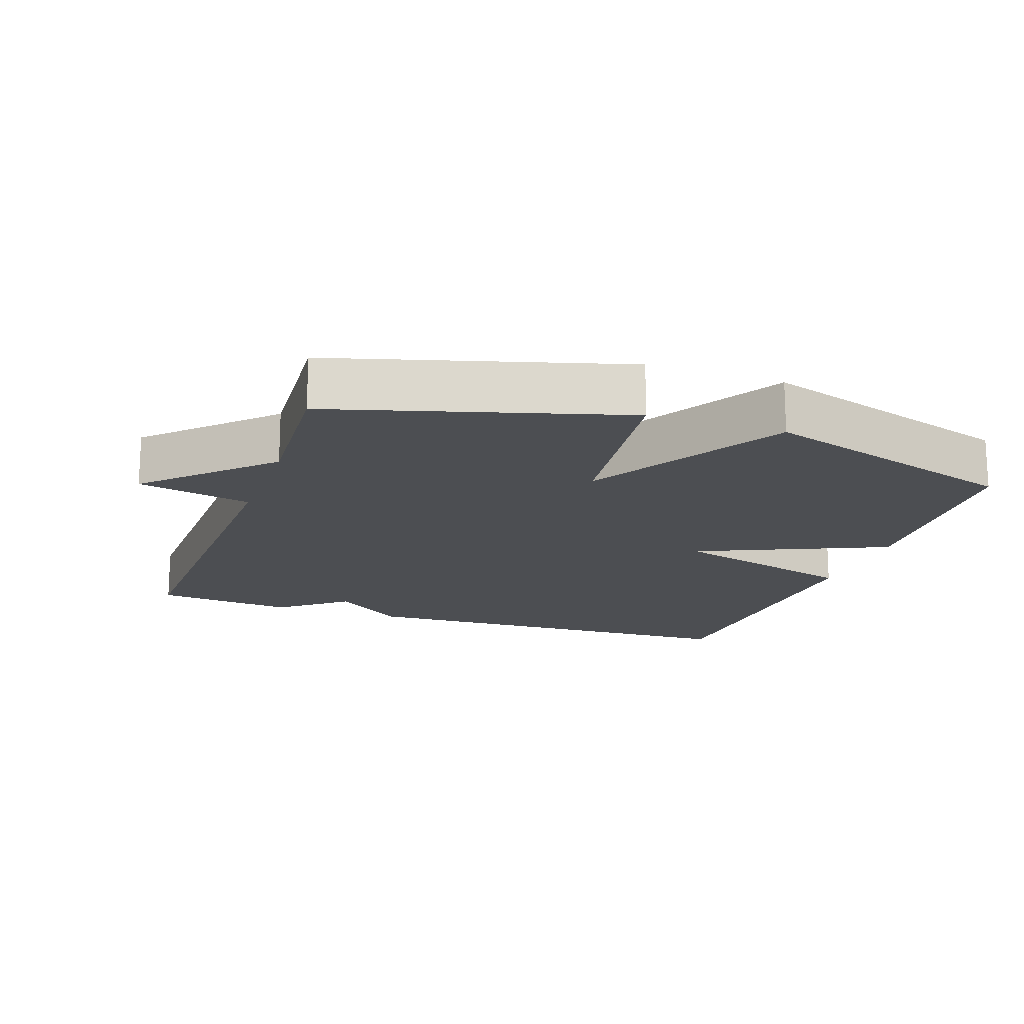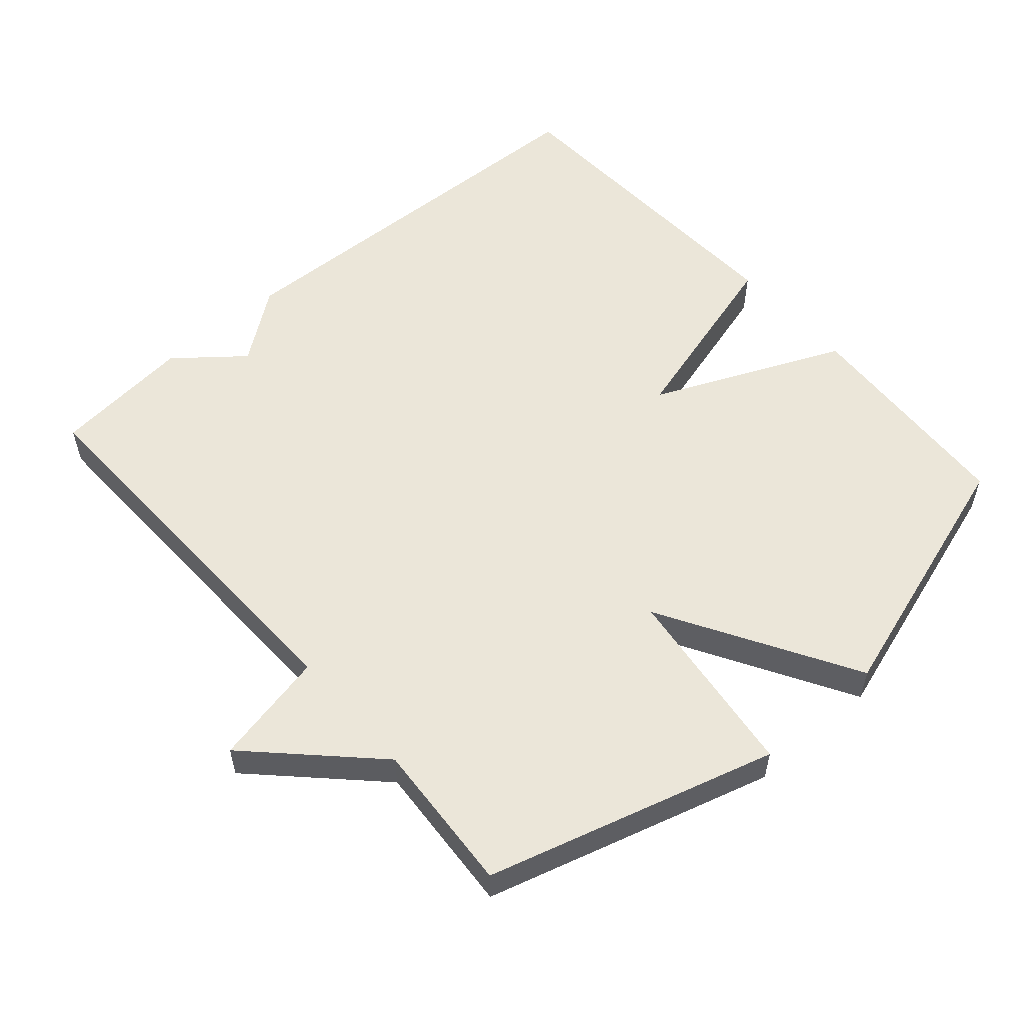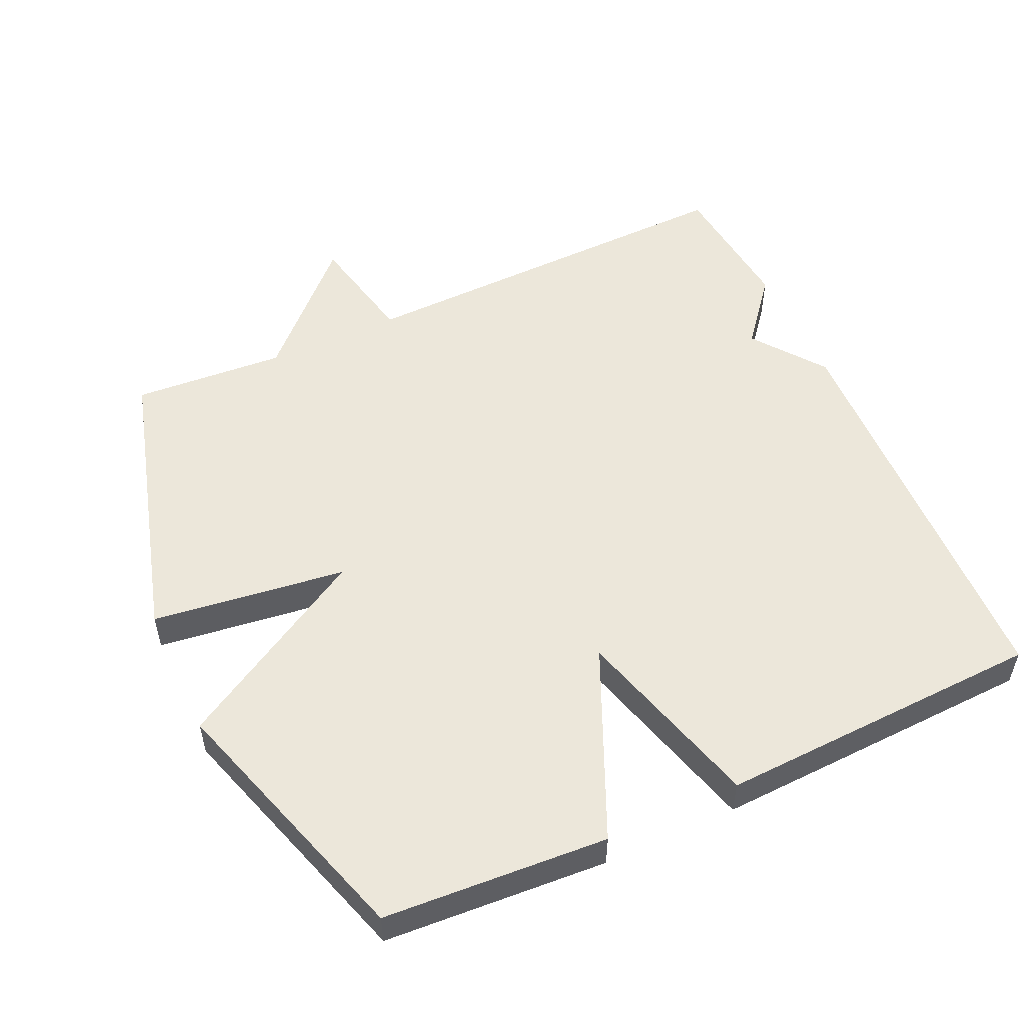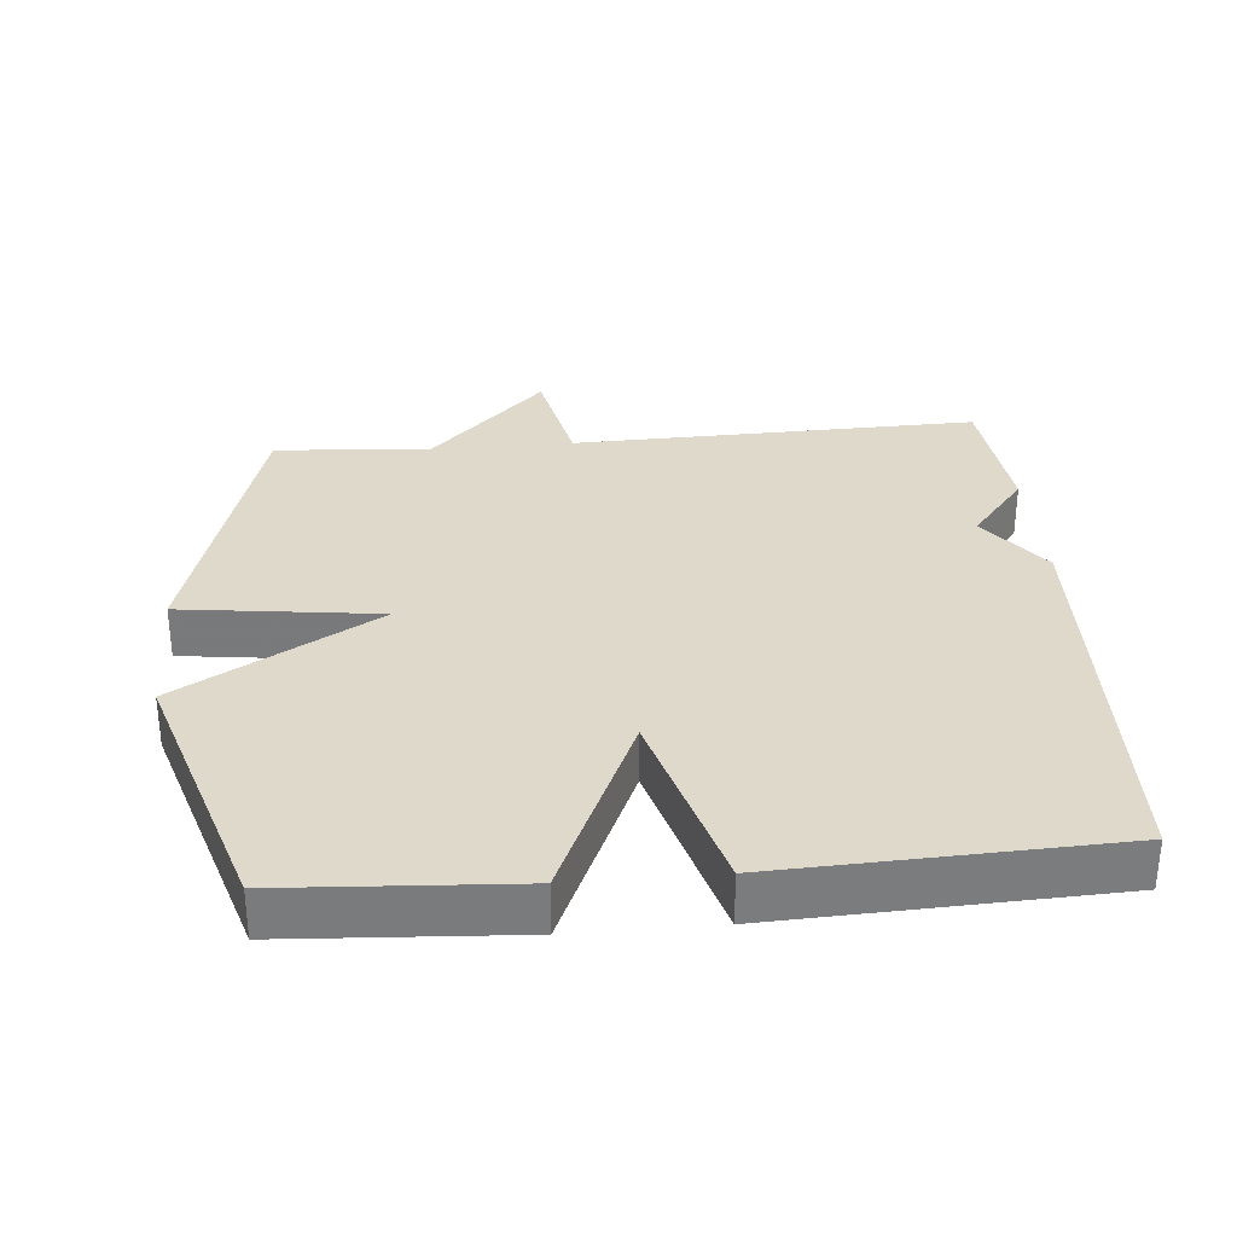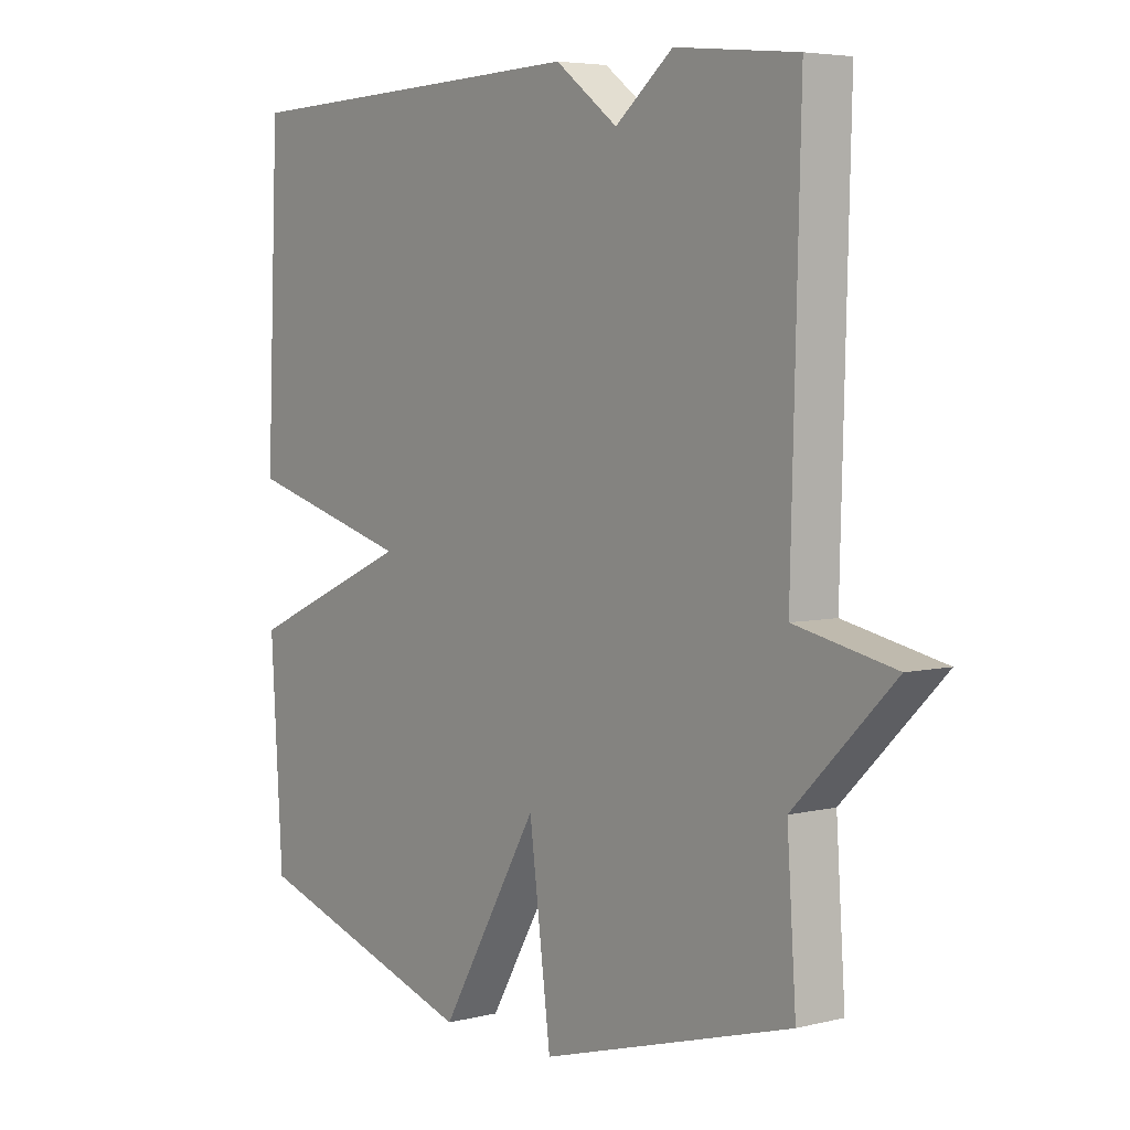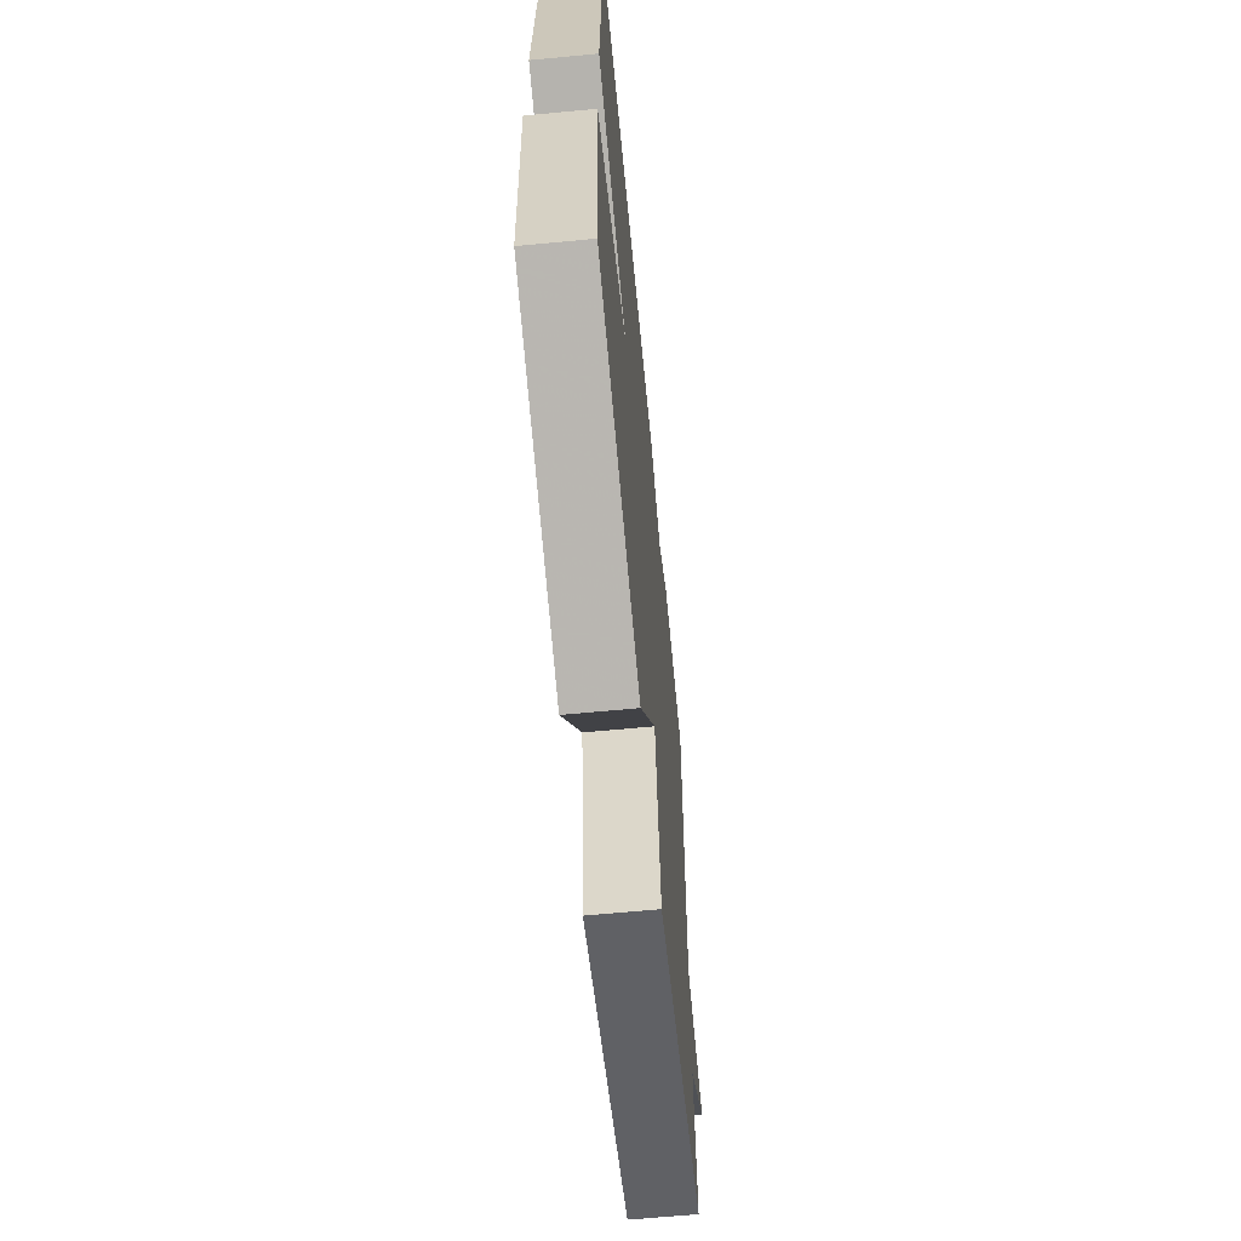
<metadata>
{"format":"obj","ext":"obj","renderer":"f3d","projection":"perspective","resolution":1024,"background":"white","views":[{"elev":-16.9,"azim":160.8,"up":"+Y"},{"elev":55.4,"azim":138.8,"up":"+Y"},{"elev":53.0,"azim":-114.6,"up":"+Y"},{"elev":31.8,"azim":-95.0,"up":"+Y"},{"elev":5.0,"azim":52.1,"up":"+Z"},{"elev":-64.7,"azim":-84.5,"up":"+Z"}]}
</metadata>
<code>
v -0.5 0.07 0.5
v 0.097 0.07 0.521
v 0.201 0.07 0.443
v 0.297 0.07 0.521
v 0.5 0.07 0.5
v 0.485 0.07 -0.078
v 0.651 0.07 -0.113
v 0.485 0.07 -0.278
v 0.5 0.07 -0.5
v 0.081 0.07 -0.62
v 0.045 0.07 -0.338
v -0.119 0.07 -0.62
v -0.5 0.07 -0.5
v -0.52 0.07 -0.174
v -0.244 0.07 -0.052
v -0.52 0.07 0.026
v -0.5 0 0.5
v 0.097 0 0.521
v 0.201 0 0.443
v 0.297 0 0.521
v 0.5 0 0.5
v 0.485 0 -0.078
v 0.651 0 -0.113
v 0.485 0 -0.278
v 0.5 0 -0.5
v 0.081 0 -0.62
v 0.045 0 -0.338
v -0.119 0 -0.62
v -0.5 0 -0.5
v -0.52 0 -0.174
v -0.244 0 -0.052
v -0.52 0 0.026
f 1 2 3
f 16 1 3
f 15 16 3
f 13 14 15
f 12 13 15
f 11 12 15
f 4 5 6
f 3 4 6
f 15 3 6
f 11 15 6
f 8 9 10 11
f 6 7 8 11
f 19 18 17
f 19 17 32
f 19 32 31
f 31 30 29
f 31 29 28
f 31 28 27
f 22 21 20
f 22 20 19
f 22 19 31
f 22 31 27
f 27 26 25 24
f 27 24 23 22
f 1 17 18 2
f 2 18 19 3
f 3 19 20 4
f 4 20 21 5
f 5 21 22 6
f 6 22 23 7
f 7 23 24 8
f 8 24 25 9
f 9 25 26 10
f 10 26 27 11
f 11 27 28 12
f 12 28 29 13
f 13 29 30 14
f 14 30 31 15
f 15 31 32 16
f 16 32 17 1

</code>
